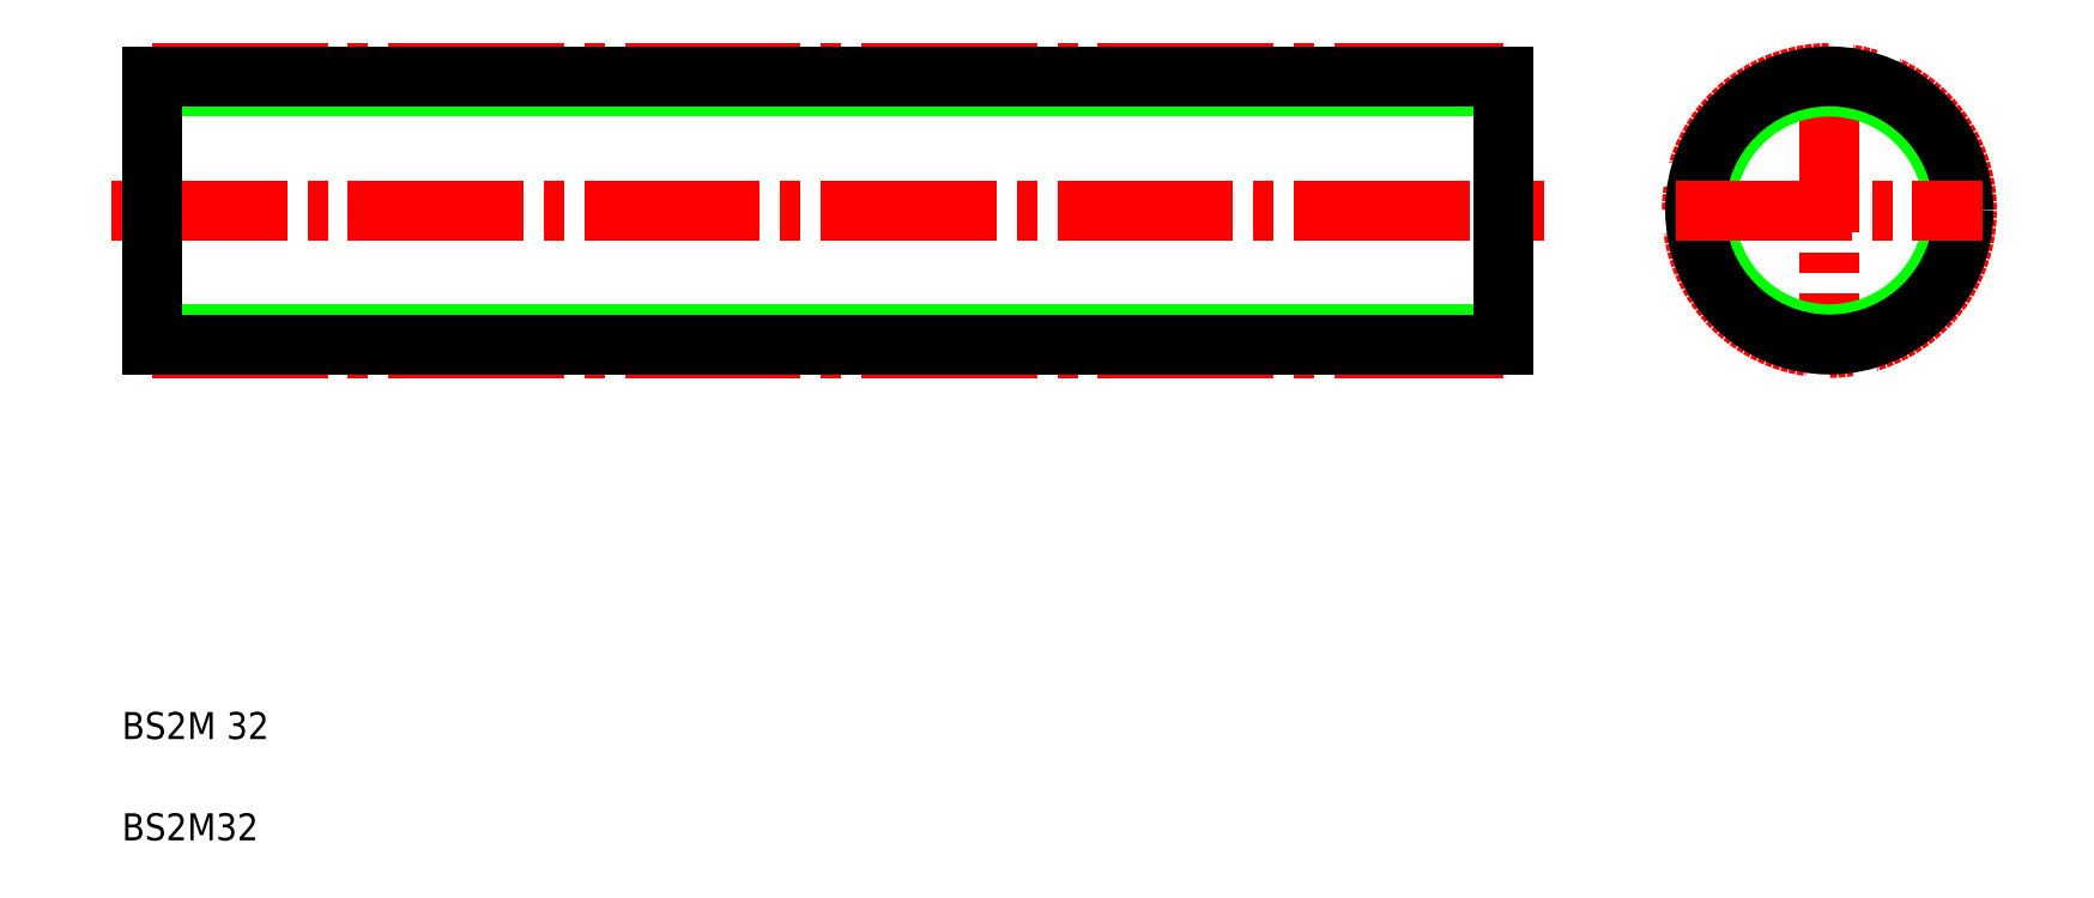
<metadata>
{"format":"dxf","ext":"dxf","renderer":"ezdxf+matplotlib","layout":"modelspace","background":"white","min_lineweight":24,"dpi":150}
</metadata>
<code>
0
SECTION
2
ENTITIES
0
LINE
8
CENTER
10
4.231
20
51.64
30
0
11
110.2
21
51.64
31
0
0
LINE
8
CENTER
10
7.231
20
61.83
30
0
11
107.2
21
61.83
31
0
0
LINE
8
CENTER
10
7.231
20
41.46
30
0
11
107.2
21
41.46
31
0
0
LINE
8
0
10
7.231
20
42.47
30
0
11
107.2
21
42.47
31
0
0
LINE
8
0
10
7.231
20
60.81
30
0
11
107.2
21
60.81
31
0
0
LINE
8
0
10
7.231
20
41.71
30
0
11
107.2
21
41.71
31
0
0
LINE
8
0
10
7.231
20
61.57
30
0
11
107.2
21
61.57
31
0
0
LINE
8
0
10
7.231
20
61.57
30
0
11
7.231
21
41.71
31
0
0
TEXT
8
0
10
5
20
12.5
30
0
40
2
1
BS2M 32
0
TEXT
8
0
10
5
20
5
30
0
40
2
1
BS2M32
0
LINE
8
0
10
7.231
20
51.64
30
0
11
7.231
21
51.64
31
0
0
LINE
8
0
10
7.231
20
56.61
30
0
11
7.231
21
56.61
31
0
0
LINE
8
CENTER
10
131.4
20
63
30
0
11
131.4
21
40.29
31
0
0
CIRCLE
8
CENTER
10
131.4
20
51.64
30
0
40
10.19
0
CIRCLE
8
0
10
131.4
20
51.64
30
0
40
9.17
0
CIRCLE
8
0
10
131.4
20
51.64
30
0
40
9.93
0
LINE
8
0
10
107.2
20
61.57
30
0
11
107.2
21
41.71
31
0
0
LINE
8
CENTER
10
120
20
51.64
30
0
11
142.7
21
51.64
31
0
0
ENDSEC
0
EOF

</code>
